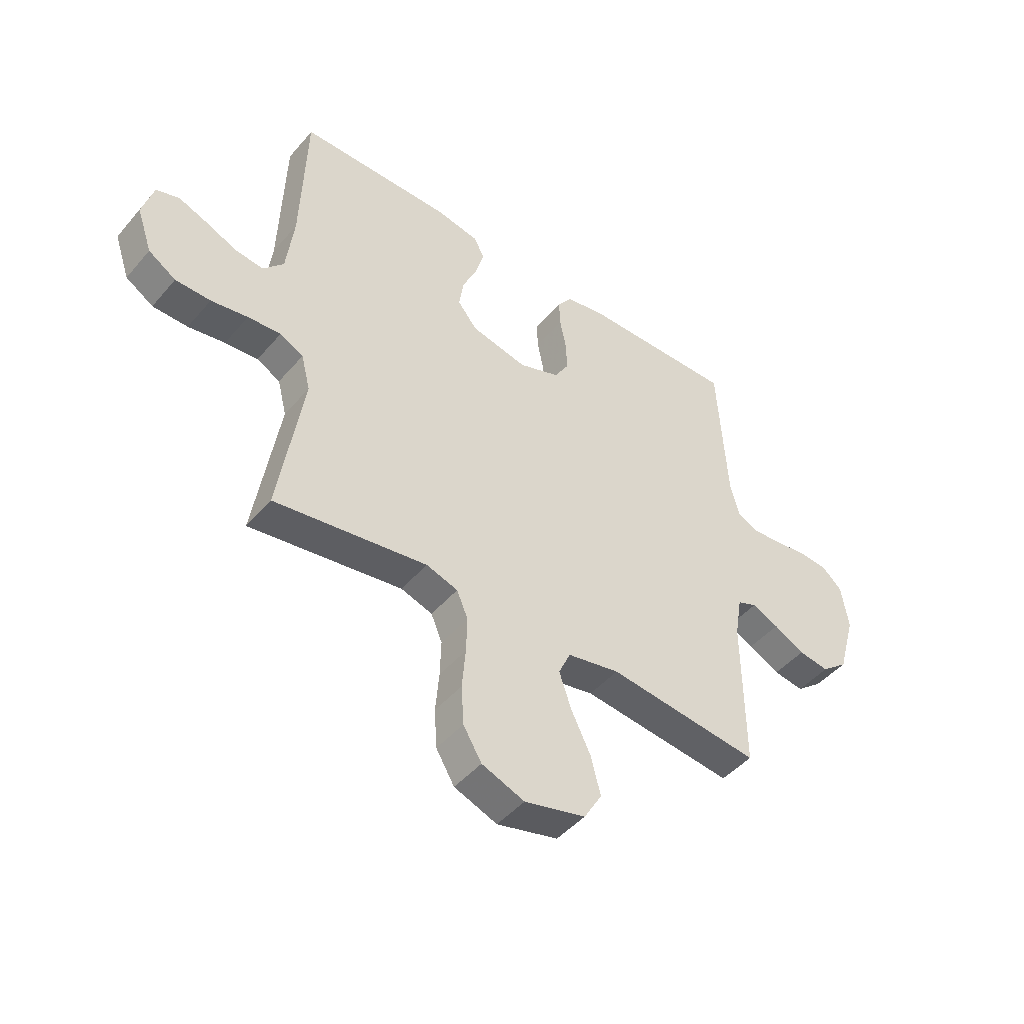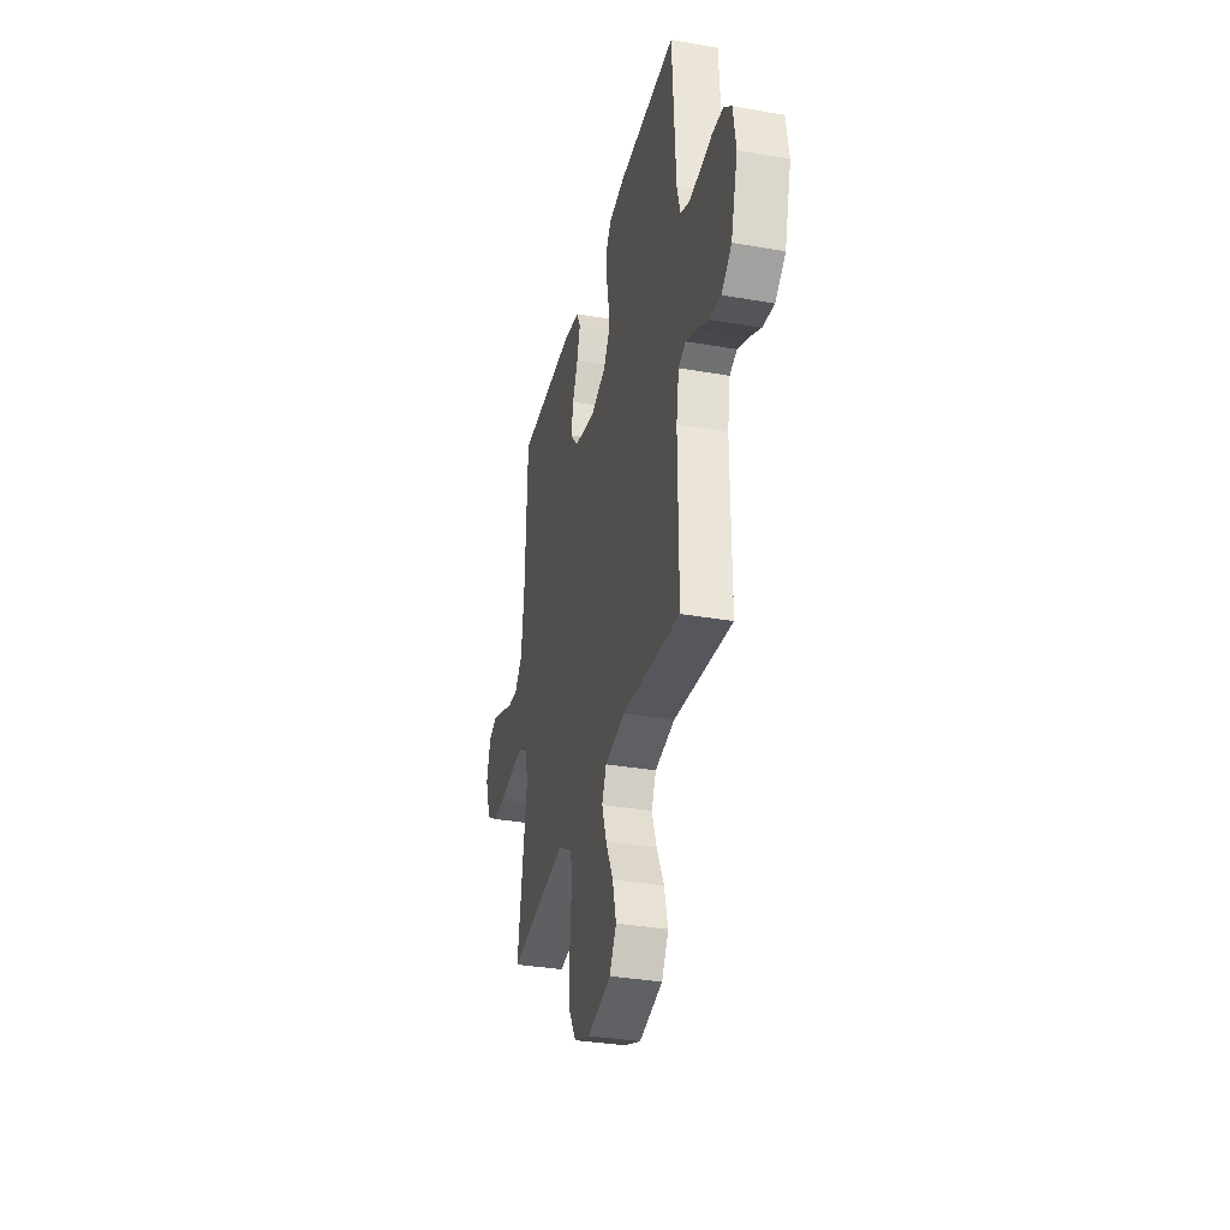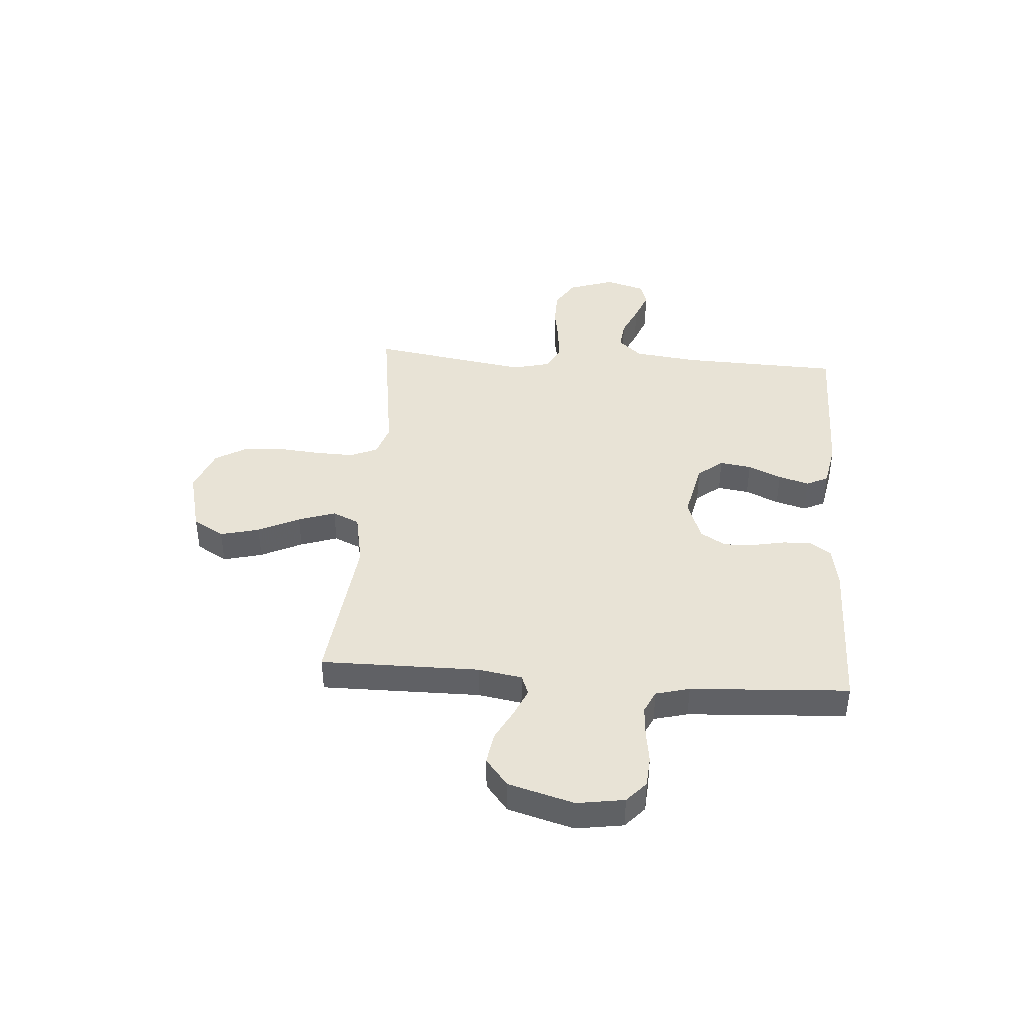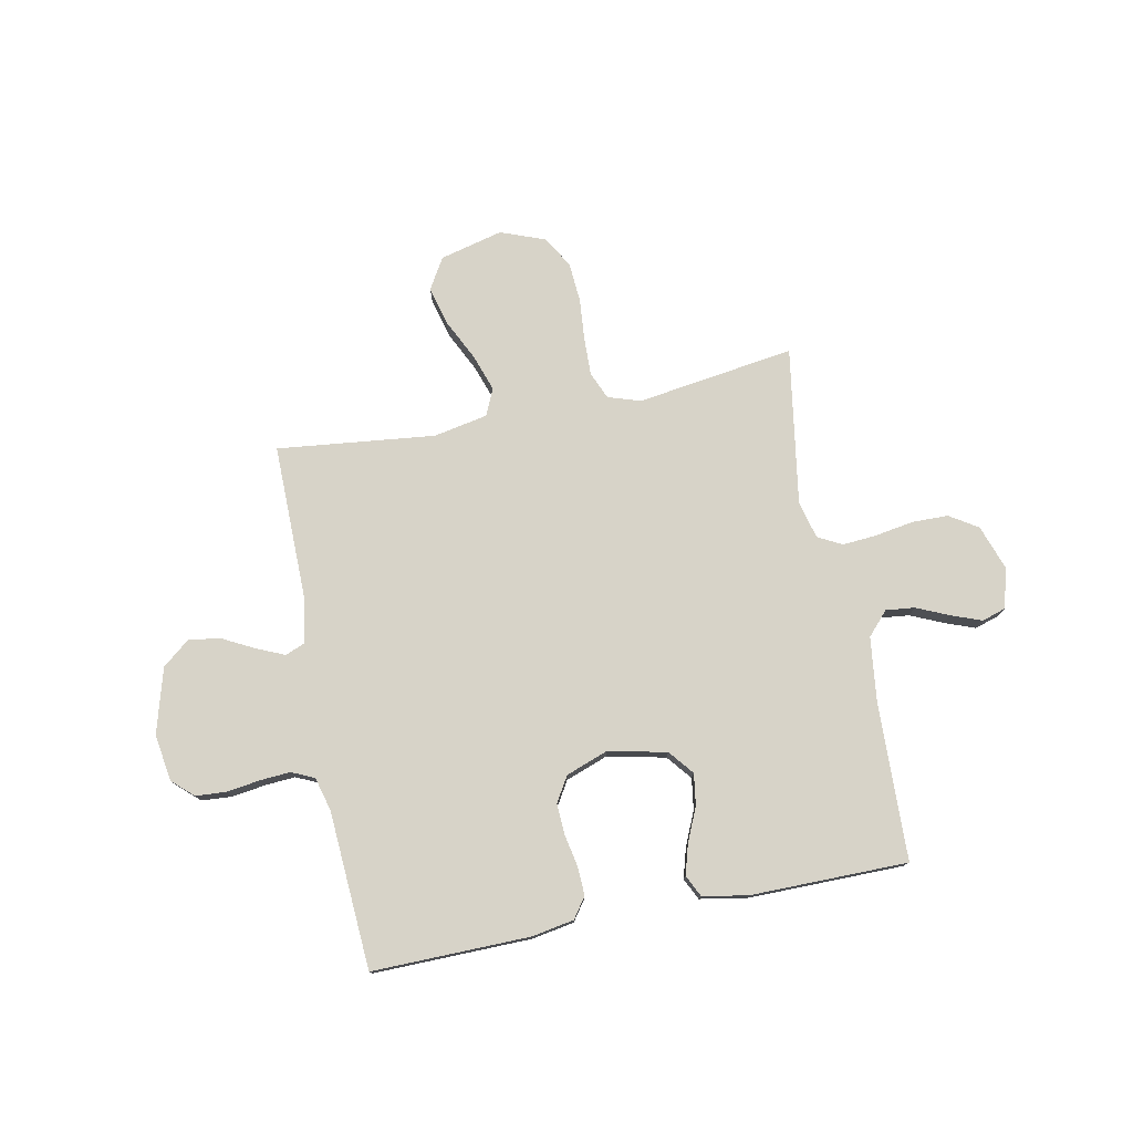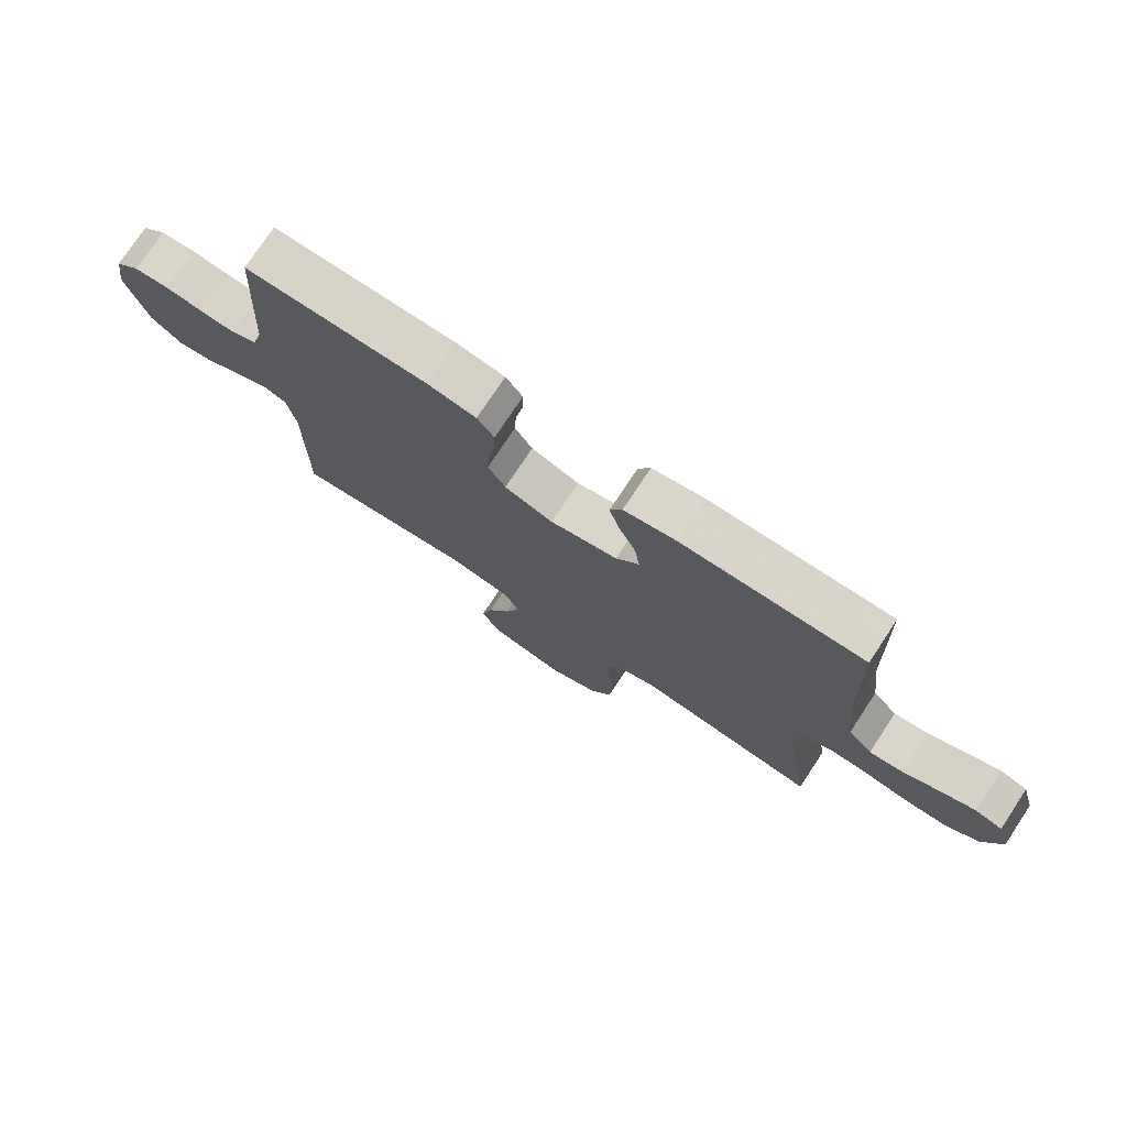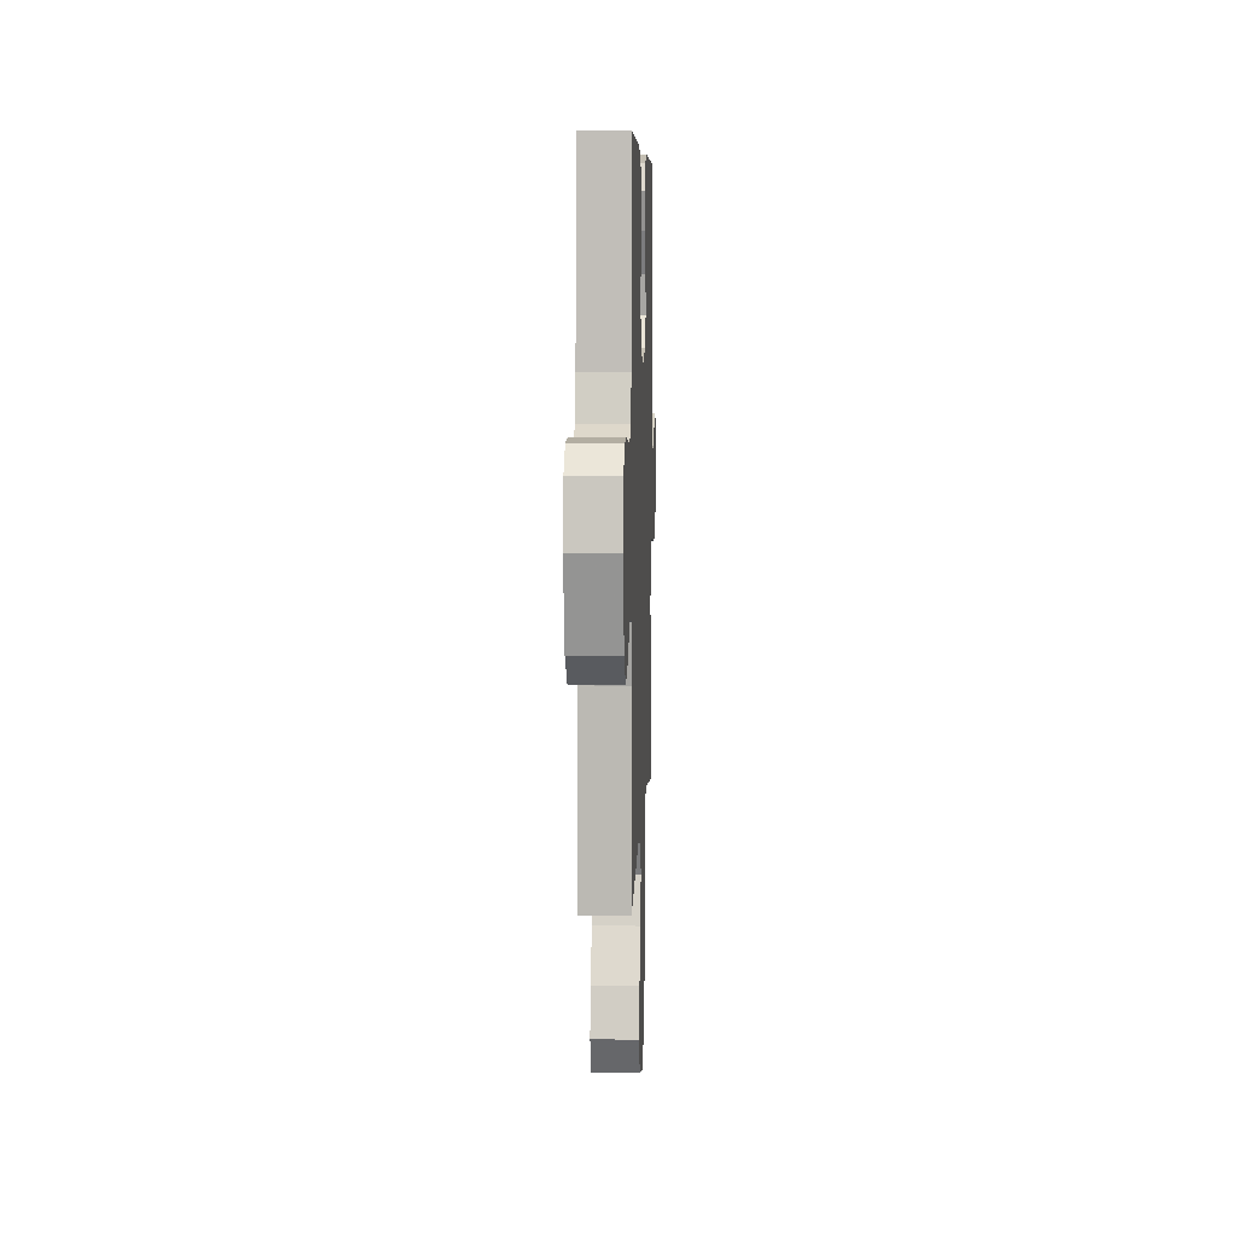
<metadata>
{"format":"obj","ext":"obj","renderer":"f3d","projection":"perspective","resolution":1024,"background":"white","views":[{"elev":-46.3,"azim":142.0,"up":"+Z"},{"elev":-33.7,"azim":-103.4,"up":"+Z"},{"elev":41.4,"azim":-85.7,"up":"+Y"},{"elev":76.8,"azim":-11.3,"up":"+Y"},{"elev":75.7,"azim":33.4,"up":"+Z"},{"elev":6.9,"azim":-87.9,"up":"+Z"}]}
</metadata>
<code>
v -0.5 0.07 -0.5
v -0.498 0.07 -0.2
v -0.512 0.07 -0.117
v -0.55 0.07 -0.102
v -0.603 0.07 -0.125
v -0.664 0.07 -0.157
v -0.724 0.07 -0.166
v -0.776 0.07 -0.124
v -0.811 0.07 0
v -0.797 0.07 0.089
v -0.757 0.07 0.125
v -0.699 0.07 0.129
v -0.636 0.07 0.12
v -0.578 0.07 0.116
v -0.535 0.07 0.136
v -0.518 0.07 0.2
v -0.5 0.07 0.5
v -0.2 0.07 0.496
v -0.12 0.07 0.482
v -0.092 0.07 0.443
v -0.094 0.07 0.389
v -0.106 0.07 0.328
v -0.109 0.07 0.269
v -0.08 0.07 0.221
v 0 0.07 0.192
v 0.111 0.07 0.216
v 0.149 0.07 0.263
v 0.14 0.07 0.323
v 0.112 0.07 0.386
v 0.095 0.07 0.444
v 0.115 0.07 0.485
v 0.2 0.07 0.501
v 0.5 0.07 0.5
v 0.51 0.07 0.2
v 0.525 0.07 0.078
v 0.565 0.07 0.034
v 0.62 0.07 0.04
v 0.681 0.07 0.067
v 0.739 0.07 0.089
v 0.784 0.07 0.075
v 0.806 0.07 0
v 0.776 0.07 -0.087
v 0.722 0.07 -0.121
v 0.653 0.07 -0.122
v 0.581 0.07 -0.11
v 0.516 0.07 -0.105
v 0.47 0.07 -0.129
v 0.452 0.07 -0.2
v 0.5 0.07 -0.5
v 0.2 0.07 -0.457
v 0.138 0.07 -0.477
v 0.116 0.07 -0.529
v 0.118 0.07 -0.6
v 0.125 0.07 -0.68
v 0.12 0.07 -0.756
v 0.084 0.07 -0.816
v 0 0.07 -0.848
v -0.12 0.07 -0.818
v -0.155 0.07 -0.759
v -0.136 0.07 -0.685
v -0.098 0.07 -0.607
v -0.074 0.07 -0.537
v -0.097 0.07 -0.486
v -0.2 0.07 -0.466
v -0.5 0 -0.5
v -0.498 0 -0.2
v -0.512 0 -0.117
v -0.55 0 -0.102
v -0.603 0 -0.125
v -0.664 0 -0.157
v -0.724 0 -0.166
v -0.776 0 -0.124
v -0.811 0 0
v -0.797 0 0.089
v -0.757 0 0.125
v -0.699 0 0.129
v -0.636 0 0.12
v -0.578 0 0.116
v -0.535 0 0.136
v -0.518 0 0.2
v -0.5 0 0.5
v -0.2 0 0.496
v -0.12 0 0.482
v -0.092 0 0.443
v -0.094 0 0.389
v -0.106 0 0.328
v -0.109 0 0.269
v -0.08 0 0.221
v 0 0 0.192
v 0.111 0 0.216
v 0.149 0 0.263
v 0.14 0 0.323
v 0.112 0 0.386
v 0.095 0 0.444
v 0.115 0 0.485
v 0.2 0 0.501
v 0.5 0 0.5
v 0.51 0 0.2
v 0.525 0 0.078
v 0.565 0 0.034
v 0.62 0 0.04
v 0.681 0 0.067
v 0.739 0 0.089
v 0.784 0 0.075
v 0.806 0 0
v 0.776 0 -0.087
v 0.722 0 -0.121
v 0.653 0 -0.122
v 0.581 0 -0.11
v 0.516 0 -0.105
v 0.47 0 -0.129
v 0.452 0 -0.2
v 0.5 0 -0.5
v 0.2 0 -0.457
v 0.138 0 -0.477
v 0.116 0 -0.529
v 0.118 0 -0.6
v 0.125 0 -0.68
v 0.12 0 -0.756
v 0.084 0 -0.816
v 0 0 -0.848
v -0.12 0 -0.818
v -0.155 0 -0.759
v -0.136 0 -0.685
v -0.098 0 -0.607
v -0.074 0 -0.537
v -0.097 0 -0.486
v -0.2 0 -0.466
f 58 59 60 61
f 58 61 62
f 57 58 62
f 56 57 62
f 53 54 55 56
f 52 53 56 62
f 51 52 62 63
f 48 49 50
f 47 48 50 51
f 42 43 44 45
f 42 45 46
f 41 42 46
f 40 41 46
f 37 38 39 40
f 37 40 46 47
f 31 32 33 34
f 31 34 35
f 28 29 30 31
f 28 31 35 36
f 19 20 21 22
f 19 22 23
f 16 17 18 19
f 15 16 19 23
f 14 15 23 24
f 10 11 12 13
f 10 13 14
f 9 10 14
f 5 6 7 8
f 4 5 8 9
f 64 1 2
f 64 2 3
f 63 64 3
f 51 63 3
f 36 37 47 51
f 36 51 3
f 27 28 36
f 26 27 36
f 25 26 36 3
f 24 25 3 4
f 4 9 14 24
f 125 124 123 122
f 126 125 122
f 126 122 121
f 126 121 120
f 120 119 118 117
f 126 120 117 116
f 127 126 116 115
f 114 113 112
f 115 114 112 111
f 109 108 107 106
f 110 109 106
f 110 106 105
f 110 105 104
f 104 103 102 101
f 111 110 104 101
f 98 97 96 95
f 99 98 95
f 95 94 93 92
f 100 99 95 92
f 86 85 84 83
f 87 86 83
f 83 82 81 80
f 87 83 80 79
f 88 87 79 78
f 77 76 75 74
f 78 77 74
f 78 74 73
f 72 71 70 69
f 73 72 69 68
f 66 65 128
f 67 66 128
f 67 128 127
f 67 127 115
f 115 111 101 100
f 67 115 100
f 100 92 91
f 100 91 90
f 67 100 90 89
f 68 67 89 88
f 88 78 73 68
f 1 65 66 2
f 2 66 67 3
f 3 67 68 4
f 4 68 69 5
f 5 69 70 6
f 6 70 71 7
f 7 71 72 8
f 8 72 73 9
f 9 73 74 10
f 10 74 75 11
f 11 75 76 12
f 12 76 77 13
f 13 77 78 14
f 14 78 79 15
f 15 79 80 16
f 16 80 81 17
f 17 81 82 18
f 18 82 83 19
f 19 83 84 20
f 20 84 85 21
f 21 85 86 22
f 22 86 87 23
f 23 87 88 24
f 24 88 89 25
f 25 89 90 26
f 26 90 91 27
f 27 91 92 28
f 28 92 93 29
f 29 93 94 30
f 30 94 95 31
f 31 95 96 32
f 32 96 97 33
f 33 97 98 34
f 34 98 99 35
f 35 99 100 36
f 36 100 101 37
f 37 101 102 38
f 38 102 103 39
f 39 103 104 40
f 40 104 105 41
f 41 105 106 42
f 42 106 107 43
f 43 107 108 44
f 44 108 109 45
f 45 109 110 46
f 46 110 111 47
f 47 111 112 48
f 48 112 113 49
f 49 113 114 50
f 50 114 115 51
f 51 115 116 52
f 52 116 117 53
f 53 117 118 54
f 54 118 119 55
f 55 119 120 56
f 56 120 121 57
f 57 121 122 58
f 58 122 123 59
f 59 123 124 60
f 60 124 125 61
f 61 125 126 62
f 62 126 127 63
f 63 127 128 64
f 64 128 65 1

</code>
